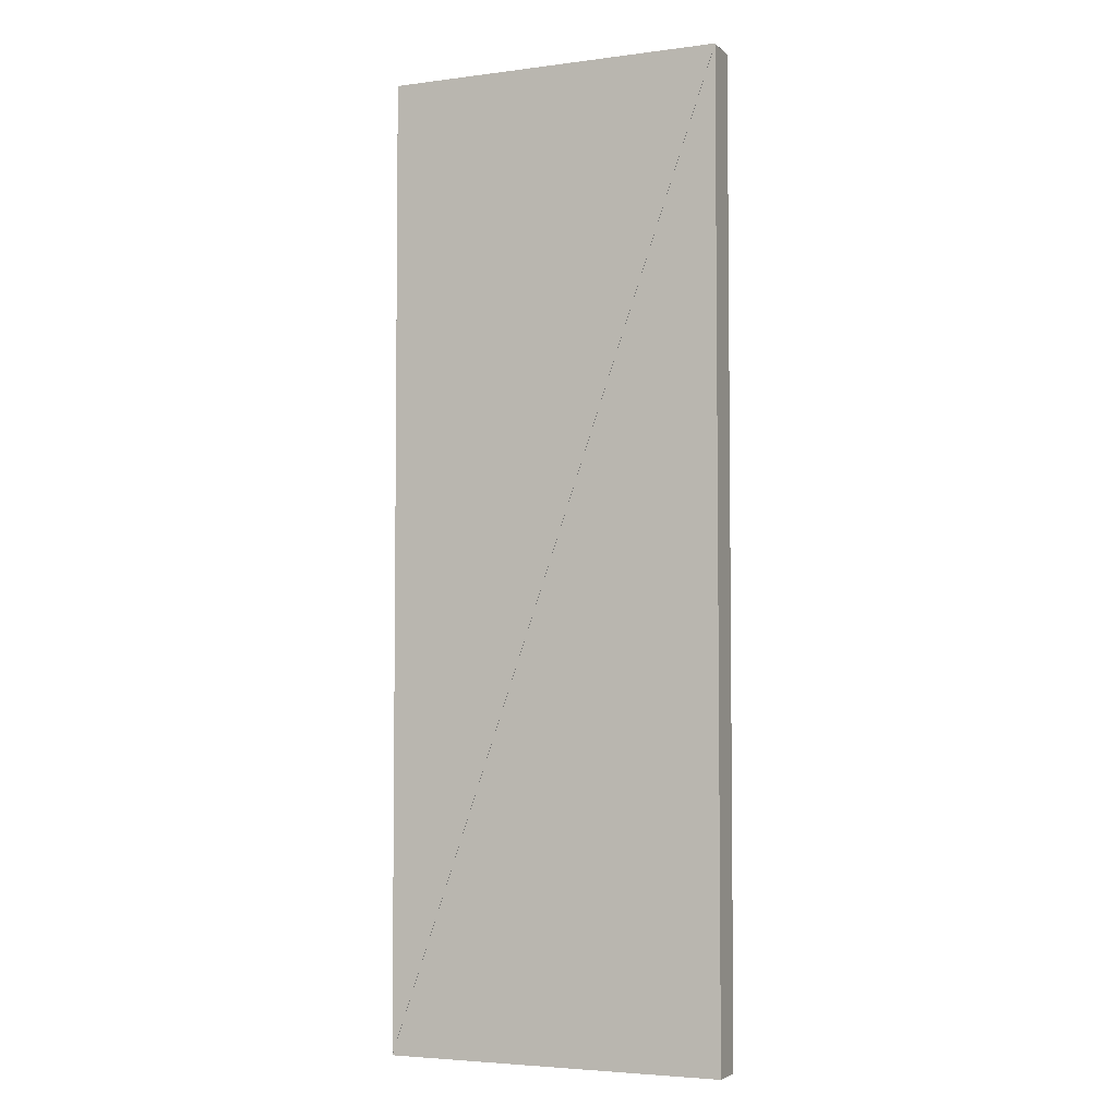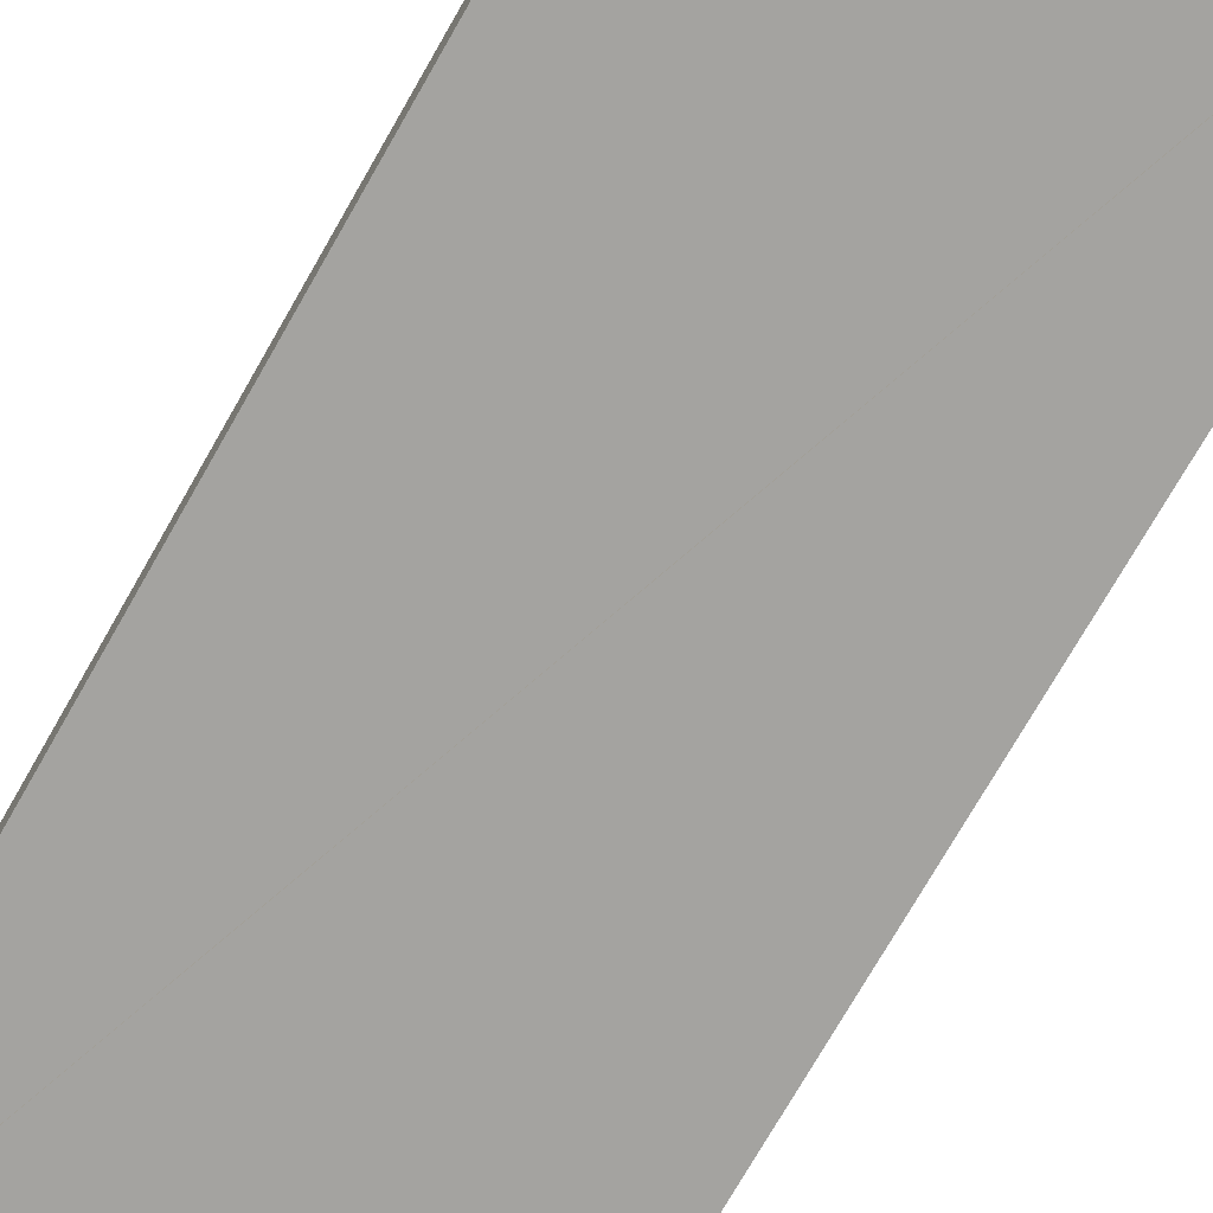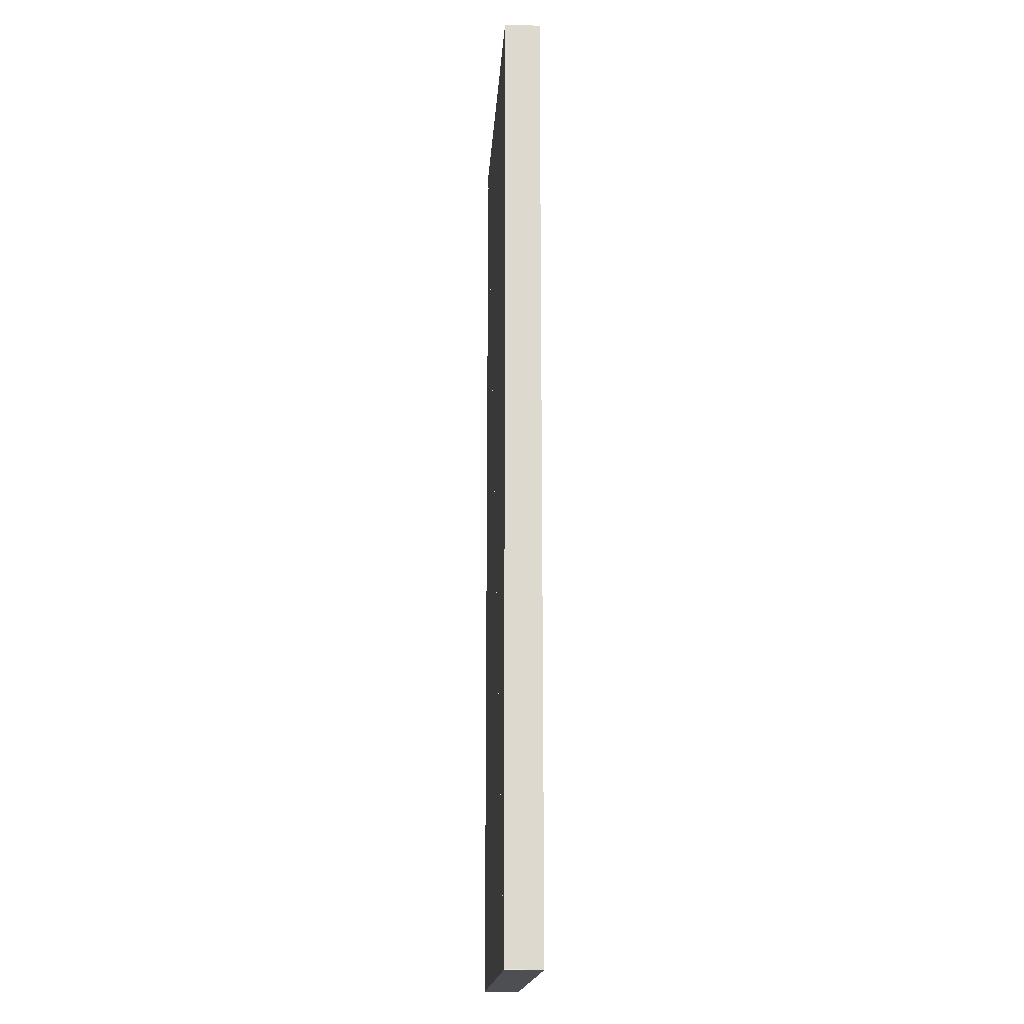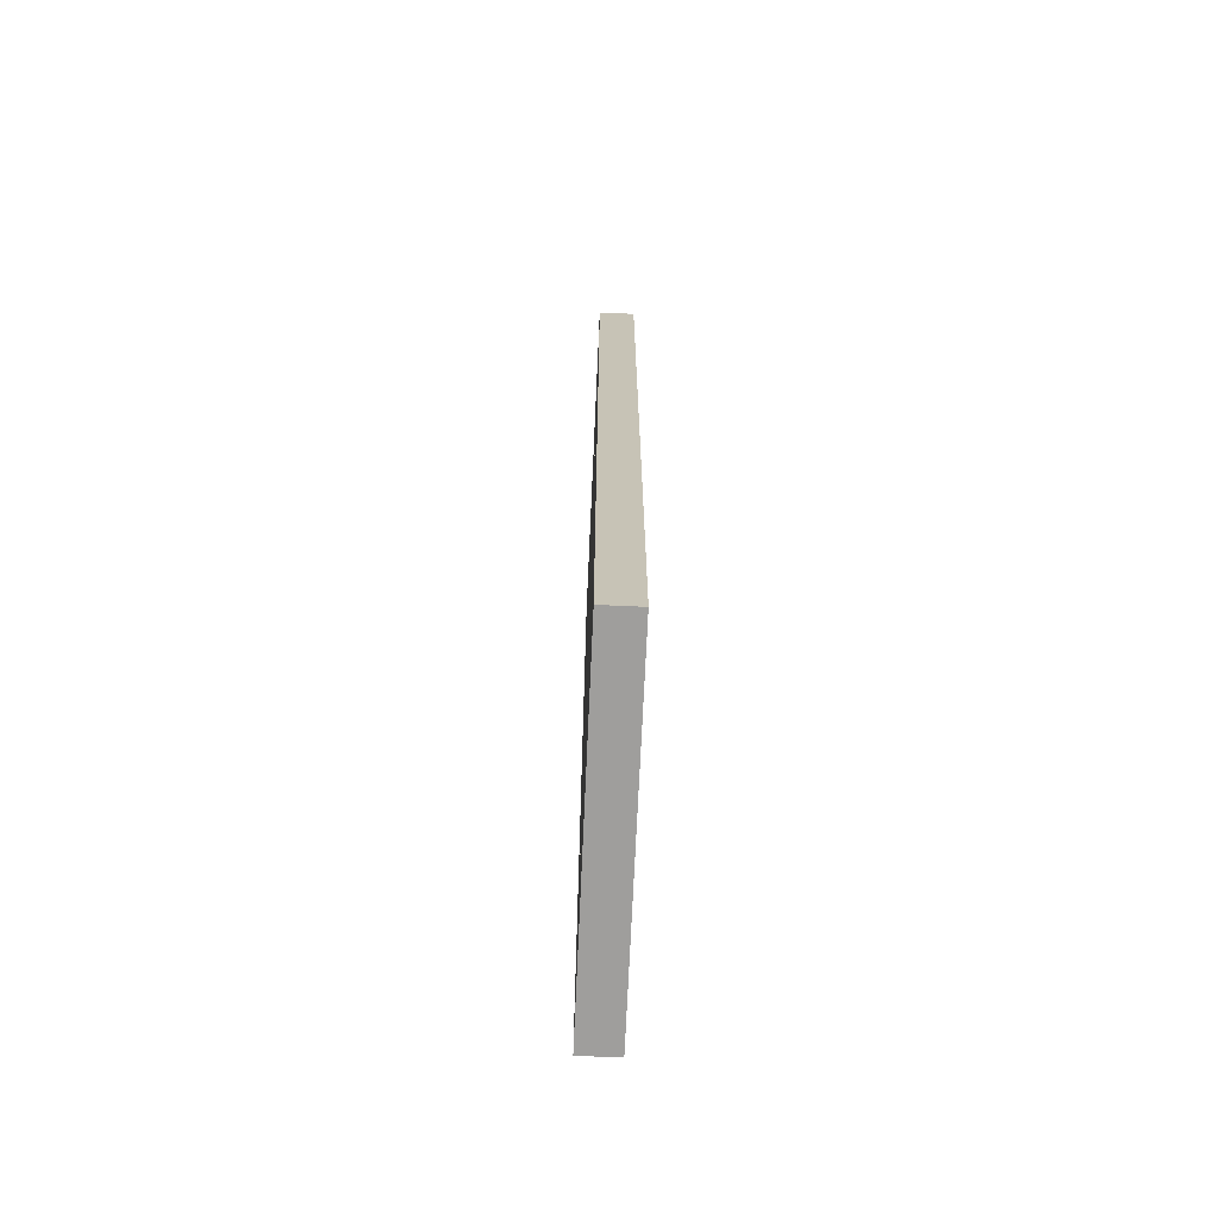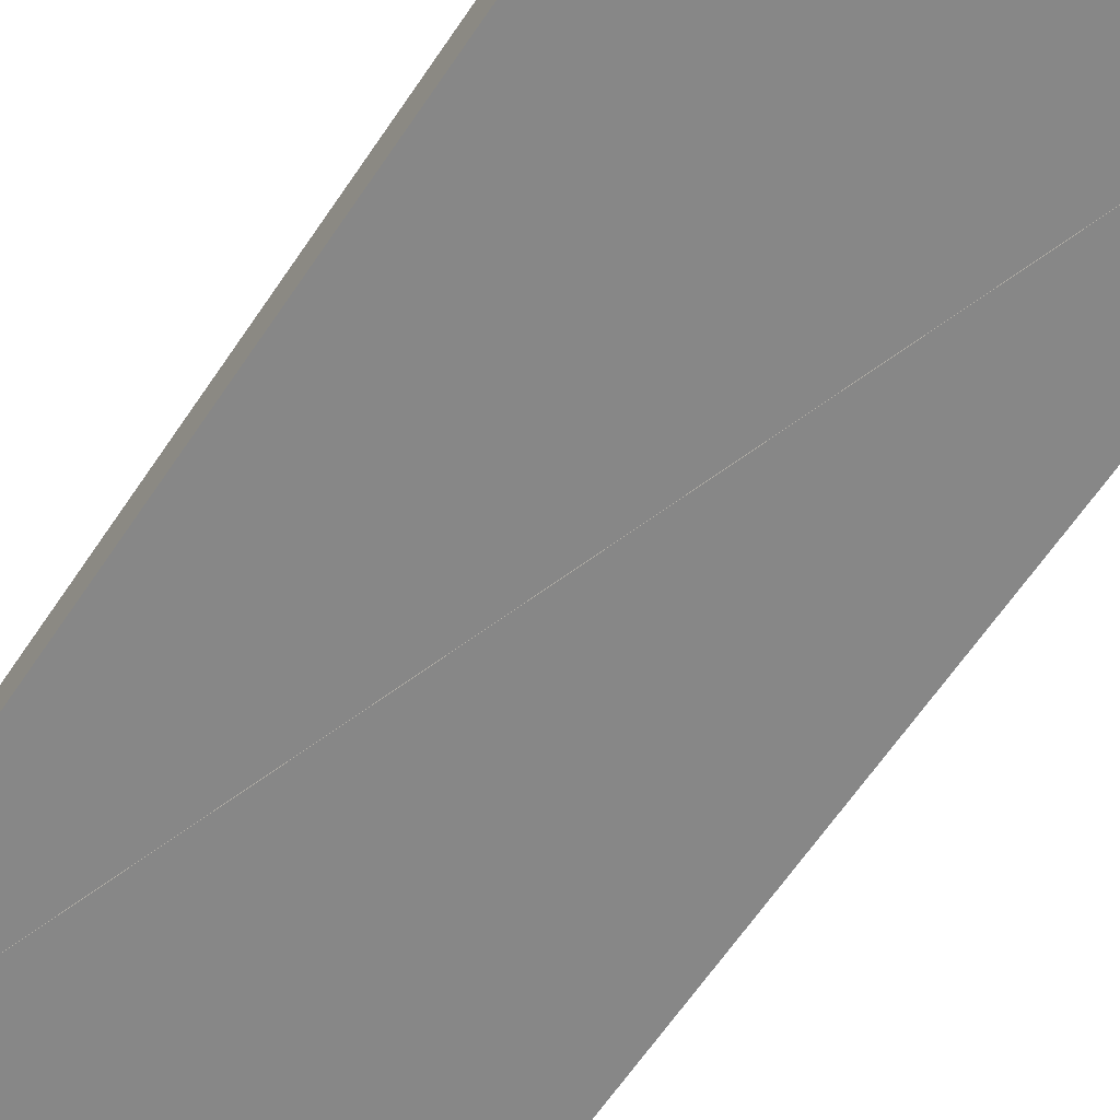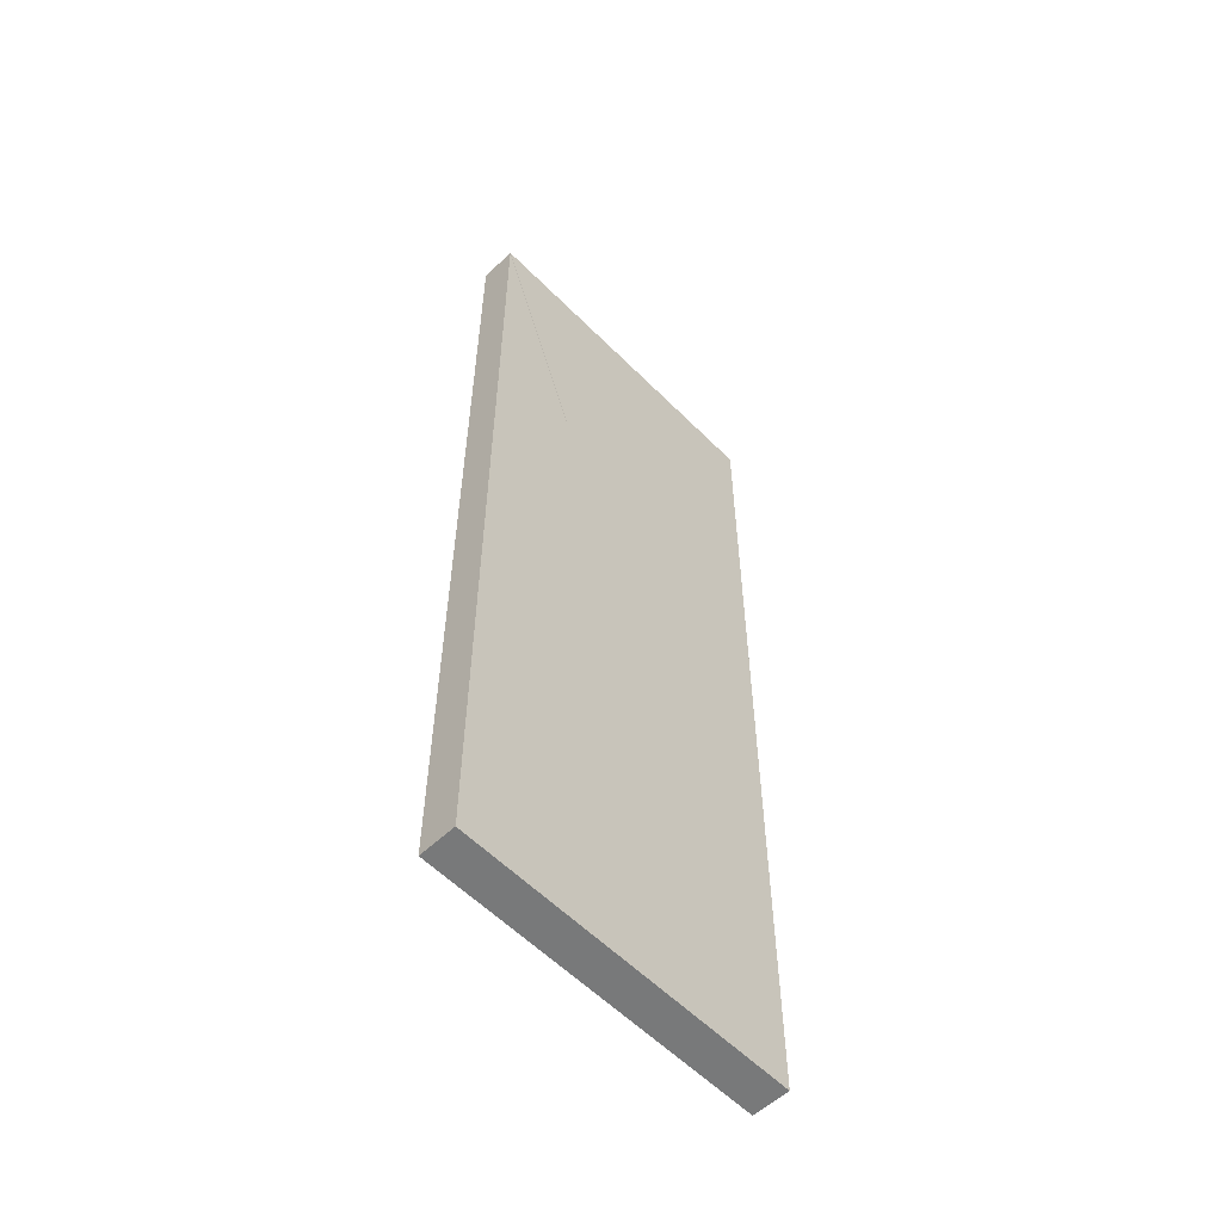
<metadata>
{"format":"obj","ext":"obj","renderer":"f3d","projection":"perspective","resolution":1024,"background":"white","views":[{"elev":-4.2,"azim":23.2,"up":"+Z"},{"elev":-72.8,"azim":-29.6,"up":"+Y"},{"elev":-17.6,"azim":-93.7,"up":"+Z"},{"elev":-71.0,"azim":87.4,"up":"+Z"},{"elev":-62.4,"azim":146.4,"up":"+Y"},{"elev":-57.7,"azim":134.0,"up":"+Z"}]}
</metadata>
<code>
o convex_0
v 1.791 4 0.0008
v 2.63 4 0.0008
v 2.63 4 2.398
v 1.791 3.91 0.0008
v 2.63 3.91 0.0008
v 2.63 3.91 2.398
f 2 1 3
f 5 6 4
f 1 4 2
f 2 4 5
f 2 5 3
f 3 5 6
f 3 6 1
f 1 6 4
o convex_1
v 2.629 4 2.399
v 1.79 4 2.399
v 1.79 4 0.0016
v 2.629 3.91 2.399
v 1.79 3.91 2.399
v 1.79 3.91 0.0016
f 8 7 9
f 11 12 10
f 7 10 8
f 8 10 11
f 8 11 9
f 9 11 12
f 9 12 7
f 7 12 10

</code>
